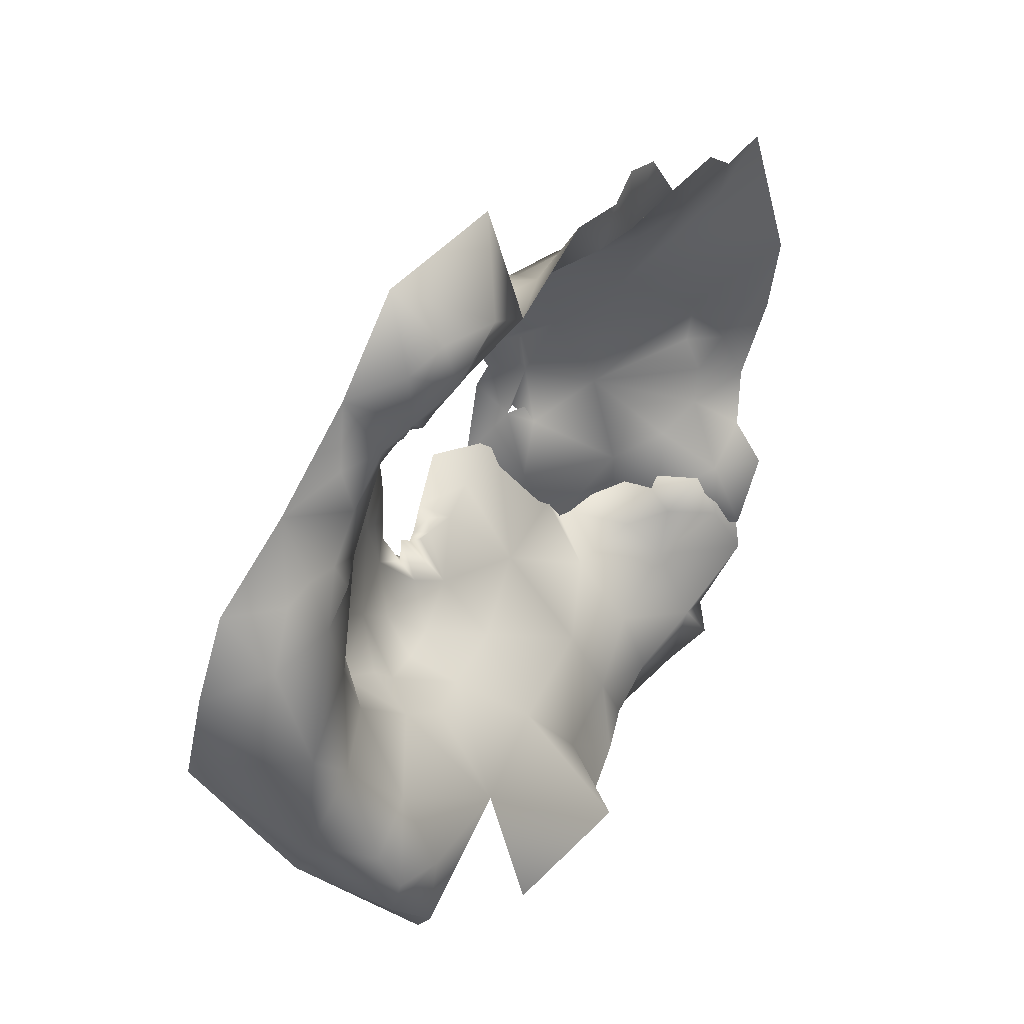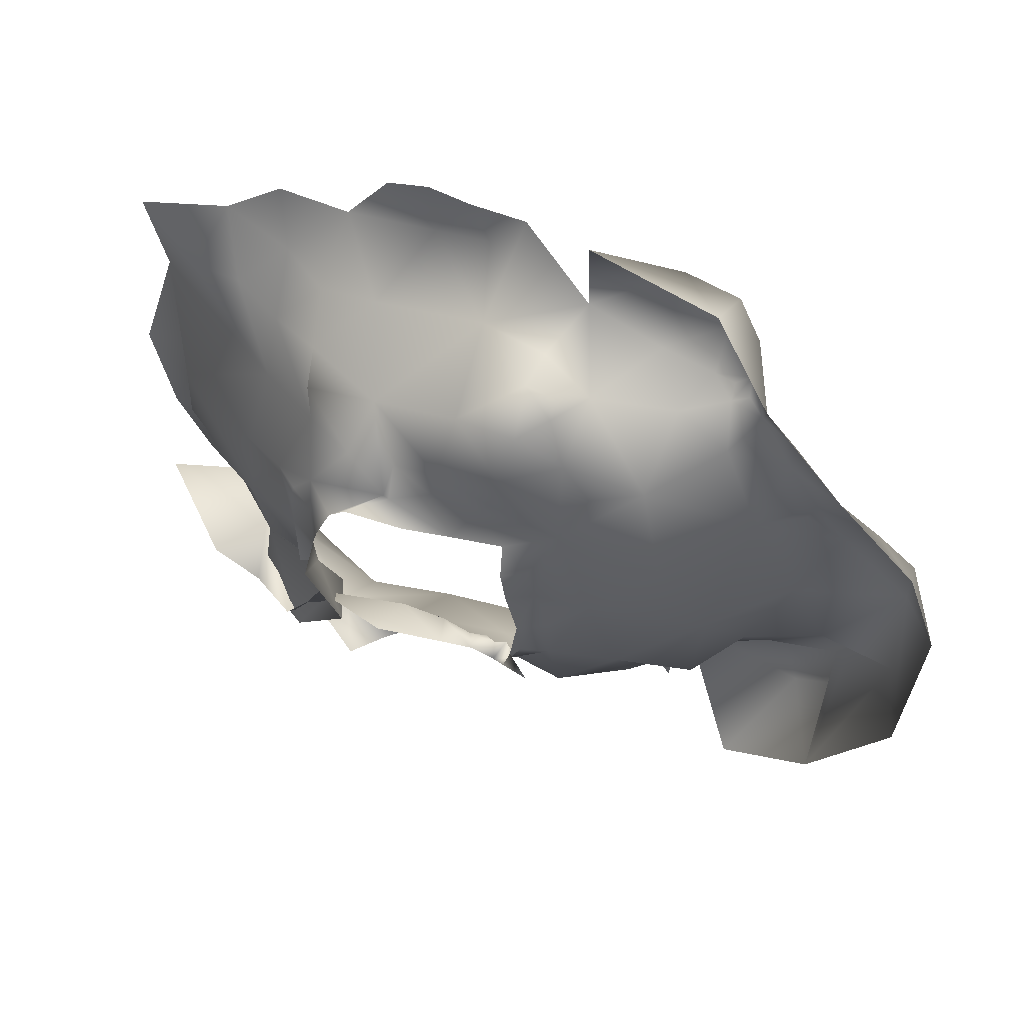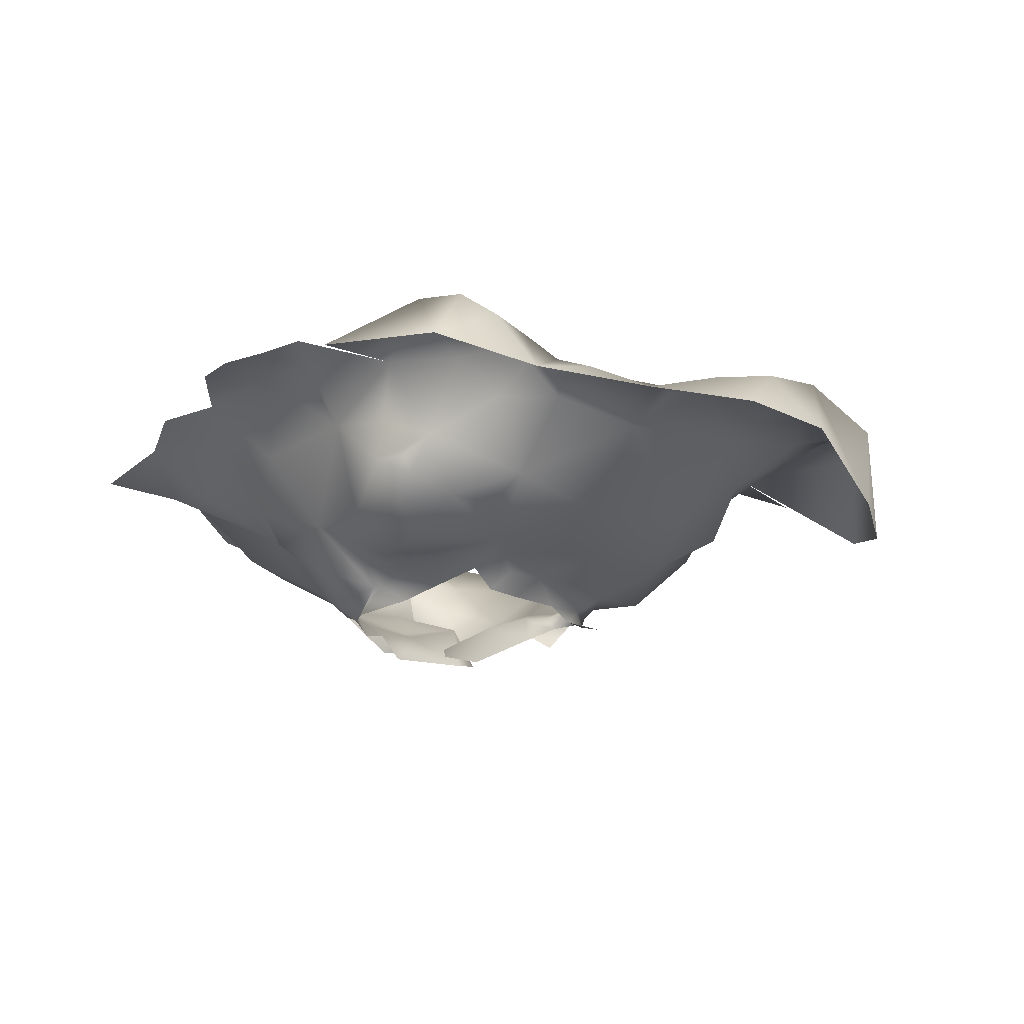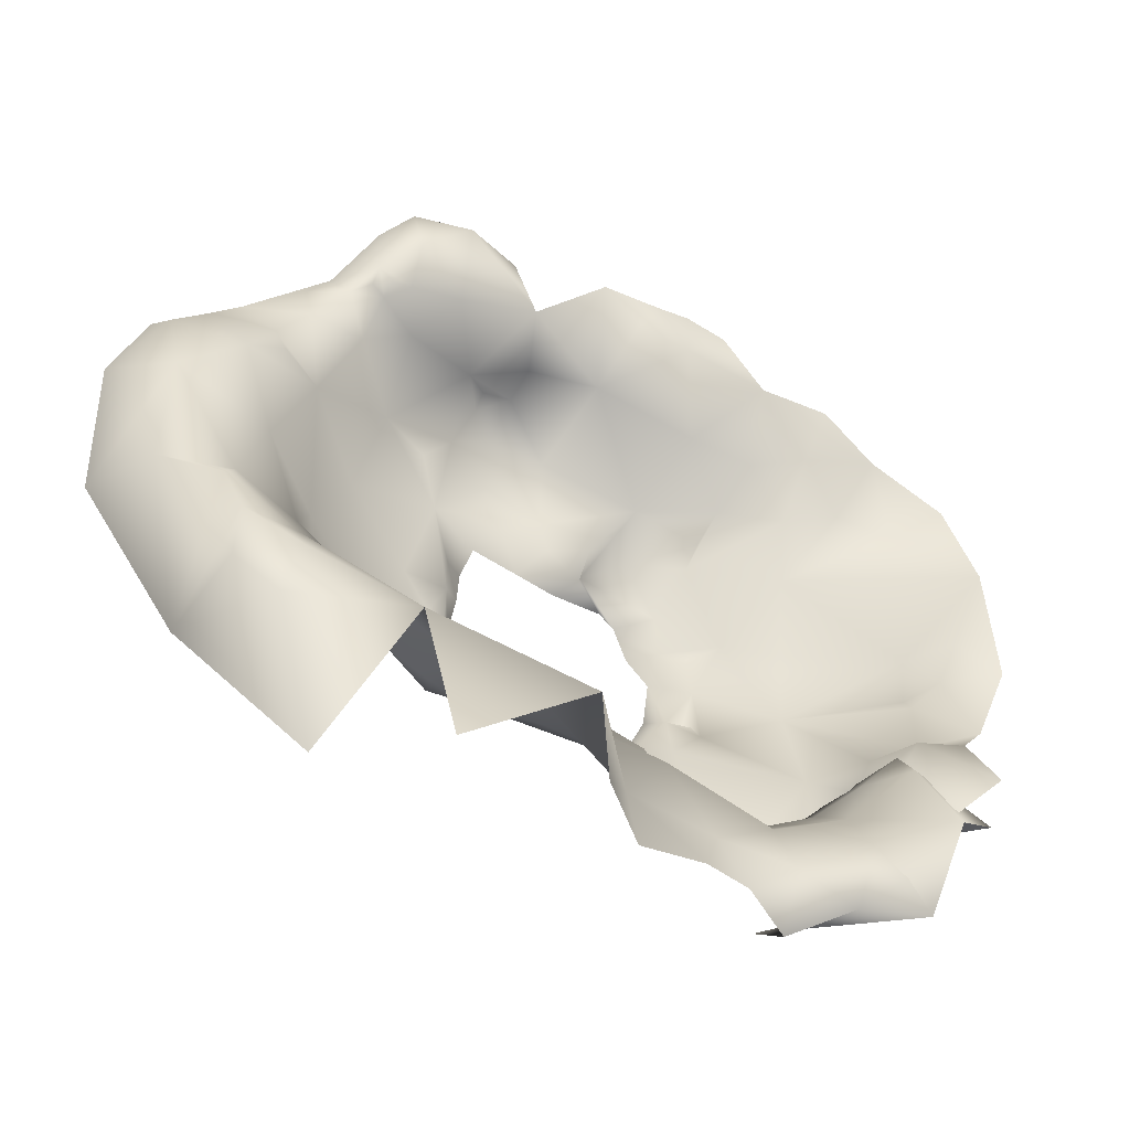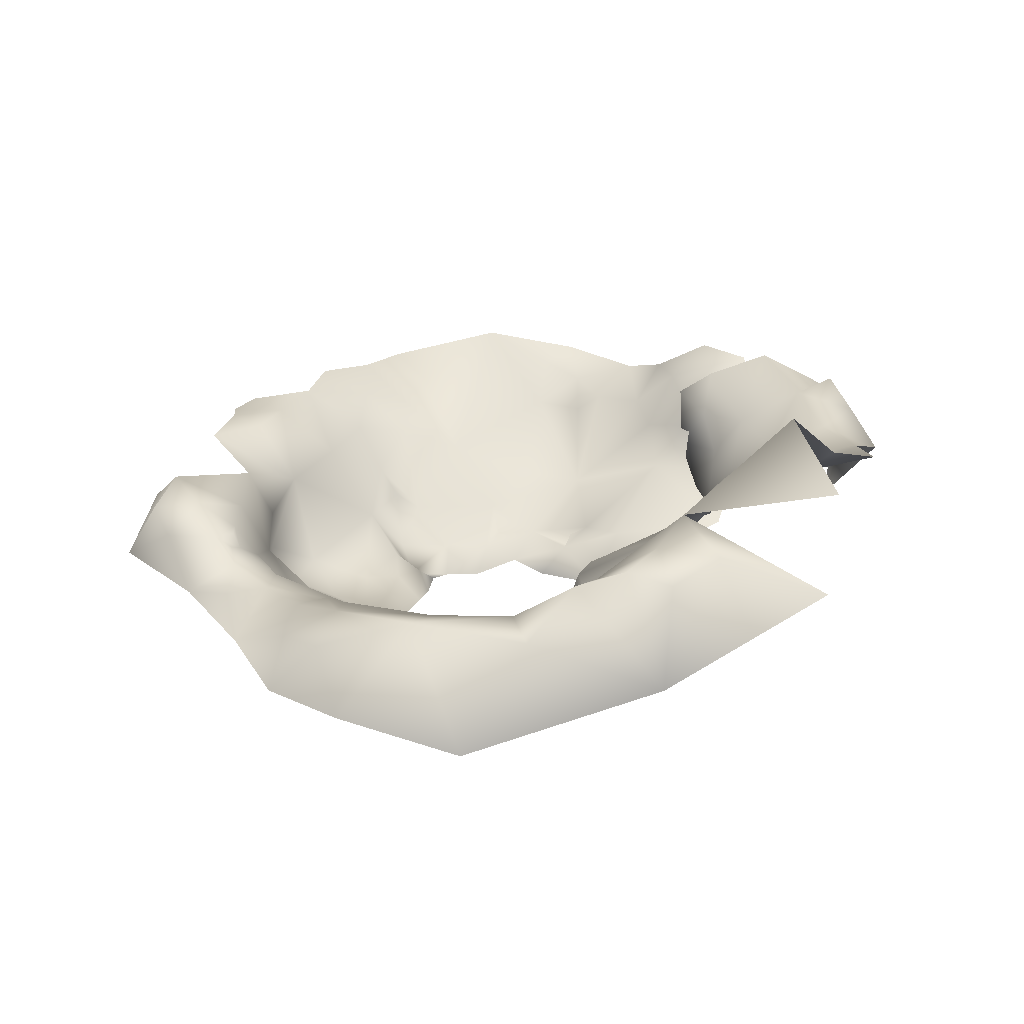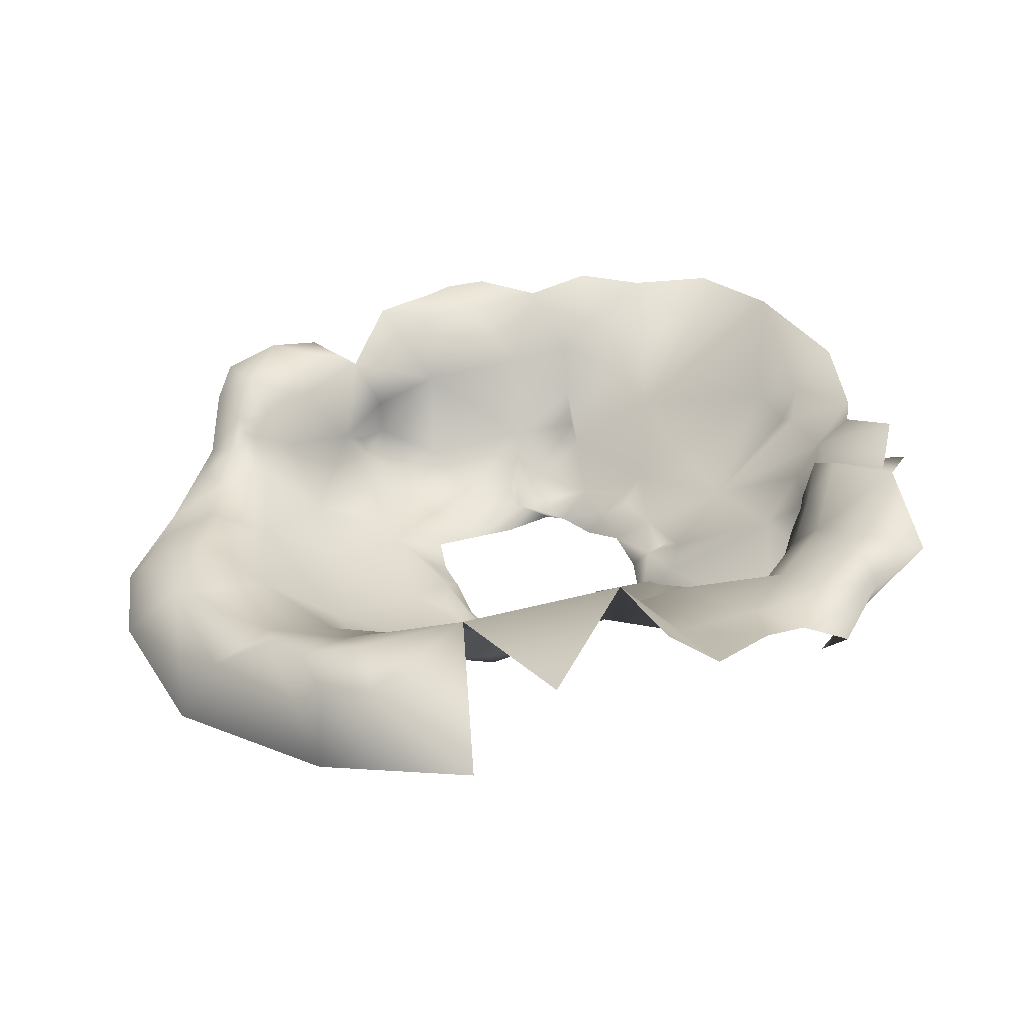
<metadata>
{"format":"obj","ext":"obj","renderer":"f3d","projection":"perspective","resolution":1024,"background":"white","views":[{"elev":40.7,"azim":120.5,"up":"+Z"},{"elev":54.2,"azim":20.9,"up":"+Z"},{"elev":-24.7,"azim":36.2,"up":"+Y"},{"elev":-47.7,"azim":150.8,"up":"+Z"},{"elev":20.5,"azim":101.9,"up":"+Y"},{"elev":38.8,"azim":151.7,"up":"+Y"}]}
</metadata>
<code>
o Cloud.001
v 11.01 -2.875 11.93
v 9.865 -4.061 12.71
v 10.8 -3.353 14.53
v 9.654 -4.252 14.9
v 10.41 -3.849 9.86
v 3.115 -3.094 16.92
v 4.217 -4.058 16.1
v 1.178 -4.36 16.49
v 7.888 -2.76 17.68
v 6.673 -3.605 16.01
v 5.274 -2.686 17.81
v 17.25 -1.567 15.29
v 12.07 -2.547 17.22
v 15.94 -0.7786 20.49
v 9.401 -3.267 16.09
v 13.36 -1.564 19.78
v 11.86 -1.315 21.49
v 13.77 -2.107 11.09
v 12.01 -2.815 9.712
v 11.03 -2.955 9.094
v 9.52 -3.574 5.366
v 10.46 -3.421 7.262
v 9.566 -2.914 5.103
v 15.3 -1.614 6.245
v 15.51 0.2934 2.561
v 12.23 -2.104 3.342
v 9.404 2.639 24.7
v 12.23 1.327 24.06
v 9.26 0.2921 24.89
v 10.61 5.627 25.72
v 5.737 3.649 24.42
v 4.896 6.802 26.83
v 6.901 6.612 29.23
v 18.65 3.971 23.61
v 17.51 4.83 24.28
v 18.57 4.804 24.02
v 17.85 2.761 30.83
v 15.07 6.729 28.71
v 11.03 3.921 31.63
v 17.66 6.208 26.4
v 19.53 4.74 27.65
v 19.38 4.813 24.78
v 19.07 2.655 21.35
v 20.42 3.664 23.36
v 22.22 3.16 20.83
v 21.08 2.166 16.66
v 22.3 5.29 2.028
v 25.84 7.31 -0.1572
v 22.81 7.557 -1.291
v 17.23 0.309 4.451
v 18.02 2.794 3.215
v 15.53 3.347 1.548
v 12.56 2.546 0.8404
v 27.25 2.597 18.29
v 29.51 0.3826 18.46
v 29.26 3.103 15.85
v 31.22 -0.01421 14.22
v 23.93 3.031 18.51
v 23.41 3.386 16.98
v 21.35 2.244 6.317
v 23.46 2.87 11.05
v 25.24 3.978 6.044
v 29.25 4.282 4.478
v 29.1 4.822 10.71
v 30.53 -1.894 7.738
v 25.28 1.151 21.78
v 25.52 2.715 18.64
v 25.41 3.531 15.84
v 19.68 -0.4481 10.36
v -1.4 -2.872 16.05
v 0.292 -4.392 15.81
v -1.556 -2.958 13.49
v 2.938 -3.325 17.43
v -2.951 -2.021 13.62
v -1.264 -3.598 11.52
v -0.5198 -4.501 13.87
v 3.021 -2.078 18.47
v 1.25 -0.1472 20.61
v 5.677 -2.814 19.81
v 8.633 -3.038 18.94
v 1.718 6.713 29.64
v 3.786 6.985 28.93
v 1.929 6.928 26.38
v 10.13 -4.125 7.648
v 11.84 -2.76 6.853
v 26.63 6.604 2.4
v 26.1 0.8141 -2.318
v 18.11 5.851 28.96
v 20.92 1.924 26.03
v 22.41 2.662 23.17
v 16.4 2.672 23.33
v 14.7 5.018 24.8
v 10.89 0.193 24.64
v 9.542 -1.976 4.032
v 9.452 -2.883 6.629
v 11.06 -4.219 5.823
v 7.574 -1.299 2.776
v 16.87 7.329 -1.954
v 13.11 -0.09043 1.962
v 23.73 7.646 -4.779
v 25.75 6.653 -2.571
v 20.62 4.757 -10.35
v 19.16 -0.3066 5.457
v 19.49 4.316 23.83
v 6.277 -1.546 23.1
v -2.845 6.843 25.99
v -0.5073 6.804 29.03
v -0.1086 3.614 23.64
v -2.851 1.643 21.07
v -3.47 4.267 22.63
v -6.009 5.884 22.91
v -5.84 3.444 20.18
v -2.533 -0.02546 19.89
v -6.736 7.083 26.01
v -2.155 -0.6939 18.33
v -6.141 2.395 16.58
v -9.768 6.777 23.85
v 0.6348 -2.36 18.72
v -3.086 -2.155 10.62
v -2.951 -2.423 12.96
v 10.85 -0.524 1.817
v 9.015 -2.835 20.87
v 9.502 -1.815 23.29
v -3.077 -1.576 6.998
v -2.64 -2.806 8.043
v -6.848 0.3631 8.292
v -12.25 4.067 12.01
v -6.816 0.7367 12.65
v -11.88 4.69 5.026
v -11.76 4.877 7.71
v -1.664 -2.546 8.189
v -16.28 7.039 10.45
v -14.81 8.196 16.03
v -13.78 6.577 11.83
v 10.17 11.21 -7.329
v 6.337 6.636 -7.643
v 9.484 5.415 -3.018
v 6.567 -2.901 6.083
v 7.552 -3.3 5.583
v 7.167 -2.47 5.656
v 2.958 4.627 -2.659
v -5.249 7.188 -9.964
v -2.107 5.721 -11.77
v -2.83 2.243 -8.768
v -2.443 6.739 -8.396
v 1.204 5.851 -7.474
v -2.331 5.308 -5.038
v -2.745 2.008 -2.374
v 2.577 0.1548 1.37
v -6.123 7.784 -6.421
v -7.127 8.588 -8.424
v 2.755 7.302 -10.8
v 0.01718 6.434 -10.42
v 0.284 -4.184 5.807
v -1.482 -4.509 9.651
v -7.979 3.202 1.391
v -6.087 3.402 -1.095
v -7.451 5.426 -0.187
v -3.622 -0.8453 0.6989
v -1.469 -3.139 6.154
v 2.788 -4.908 7.215
v 3.276 -2.42 6.366
v -4.293 -0.9629 -1.739
v -7.595 1.431 -2.279
v -6.994 1.78 2.89
v -13.19 5.679 9.469
v -12.15 3.77 9.232
v -1.046 -1.049 4.572
v -7.577 0.5982 -0.9595
v -4.964 -1.003 -0.8827
v -6.375 5.554 -2.811
v 6.622 8.009 -11.95
v 8.398 8.721 -9.645
v -9.514 3.789 3.813
v -4.244 -0.9895 13.64
v 8.151 -2.442 5.909
v 5.504 -2.125 5.691
v 5.969 -3.852 6.182
v 8.733 -2.785 6.047
v -10.57 8.914 -3.803
v -8.962 7.871 -0.3852
v -7.961 4.467 0.4545
v -9.509 7.067 -8.576
v -5.639 -1.182 7.64
v 8.685 -2.948 4.592
v 7.644 1.61 0.009771
v 15.73 8.747 -10.41
v -14.74 6.344 6.034
v -9.827 7.3 2.326
v -8.249 6.879 -1.018
v -13.73 8.468 0.6597
v -11.1 8.509 -2.355
v -10.11 0.5735 0.6799
v -12.9 7.141 3.678
v -9.406 4.715 -3.808
v -9.097 6.467 1.652
v -15.16 5.55 0.5101
v -11.56 5.371 20.09
v -14.58 6.259 22.88
v -8.522 4.68 20.79
v 10.89 -0.6058 23.98
f 1 2 3
f 4 3 2
f 5 2 1
f 6 7 8
f 9 10 11
f 12 13 14
f 15 9 13
f 9 15 10
f 1 3 13
f 4 15 3
f 3 15 13
f 14 16 17
f 1 13 18
f 1 19 20
f 21 22 23
f 24 25 26
f 1 20 5
f 13 12 18
f 27 28 29
f 27 30 28
f 31 32 33
f 28 14 17
f 34 35 36
f 37 38 39
f 40 41 42
f 43 34 44
f 43 45 46
f 47 48 49
f 24 50 25
f 50 51 25
f 25 52 53
f 54 55 56
f 56 55 57
f 46 58 59
f 60 61 62
f 63 64 65
f 58 66 67
f 68 61 46
f 61 69 46
f 70 71 72
f 8 73 6
f 74 70 72
f 8 71 73
f 71 70 73
f 75 72 76
f 71 76 72
f 77 73 78
f 77 78 79
f 13 9 80
f 9 79 80
f 77 79 11
f 79 9 11
f 81 82 83
f 6 77 11
f 6 11 10
f 6 10 7
f 84 5 22
f 5 20 22
f 85 22 20
f 19 85 20
f 86 63 87
f 21 84 22
f 63 62 64
f 62 86 47
f 12 69 18
f 38 37 88
f 89 66 90
f 89 44 42
f 38 88 40
f 35 91 92
f 28 93 29
f 28 30 92
f 43 14 91
f 34 43 91
f 14 13 16
f 23 94 95
f 21 96 84
f 19 1 18
f 95 94 97
f 22 85 23
f 51 98 52
f 52 98 53
f 99 25 53
f 47 86 48
f 100 98 49
f 61 60 69
f 48 101 49
f 87 100 101
f 98 100 102
f 100 87 102
f 87 101 48
f 24 103 50
f 63 65 87
f 60 103 69
f 63 86 62
f 60 62 47
f 50 103 51
f 103 60 51
f 69 24 18
f 47 98 51
f 98 47 49
f 47 51 60
f 62 61 64
f 69 103 24
f 65 64 57
f 56 64 68
f 64 61 68
f 46 59 68
f 64 56 57
f 68 54 56
f 69 12 46
f 54 68 67
f 68 59 58
f 67 66 54
f 45 58 46
f 43 44 45
f 90 45 44
f 66 45 90
f 44 34 104
f 35 34 91
f 35 42 36
f 40 35 92
f 44 89 90
f 89 42 41
f 37 89 41
f 35 40 42
f 42 34 36
f 30 38 92
f 38 30 39
f 31 33 30
f 37 41 88
f 41 40 88
f 92 38 40
f 27 31 30
f 31 29 105
f 31 27 29
f 33 32 82
f 83 32 31
f 32 83 82
f 106 107 83
f 105 78 31
f 108 78 109
f 108 109 110
f 110 111 106
f 112 110 109
f 109 78 113
f 106 111 114
f 112 115 116
f 114 111 117
f 115 112 109
f 78 118 113
f 73 118 78
f 115 113 118
f 73 70 118
f 72 119 120
f 52 25 51
f 99 26 25
f 101 100 49
f 94 85 26
f 121 94 26
f 85 24 26
f 48 86 87
f 66 55 54
f 67 68 58
f 12 14 46
f 14 43 46
f 66 58 45
f 122 123 17
f 122 79 105
f 124 119 125
f 126 127 128
f 126 129 130
f 75 131 119
f 132 133 134
f 128 127 116
f 135 136 137
f 138 139 140
f 136 141 137
f 142 143 144
f 142 145 143
f 146 145 147
f 141 148 149
f 150 142 151
f 141 147 148
f 147 145 150
f 145 142 150
f 152 153 146
f 143 145 153
f 154 131 155
f 156 157 158
f 148 159 149
f 160 161 162
f 163 164 165
f 130 166 167
f 154 168 131
f 166 127 167
f 169 170 156
f 168 124 131
f 148 171 157
f 172 136 173
f 174 126 165
f 72 75 119
f 74 72 120
f 119 131 125
f 120 119 175
f 97 140 176
f 177 138 140
f 162 178 177
f 179 140 139
f 139 138 178
f 75 155 131
f 177 140 97
f 150 180 171
f 171 181 158
f 174 165 182
f 150 151 183
f 142 183 151
f 147 171 148
f 126 174 129
f 158 157 171
f 170 148 157
f 163 168 154
f 163 165 168
f 159 148 170
f 149 160 162
f 160 149 159
f 131 124 184
f 168 165 124
f 126 124 165
f 149 162 177
f 162 161 178
f 177 178 138
f 77 6 73
f 139 185 179
f 185 95 179
f 95 97 179
f 140 179 176
f 179 97 176
f 177 97 149
f 23 85 94
f 21 23 185
f 121 97 94
f 23 95 185
f 137 141 186
f 24 85 18
f 85 19 18
f 17 16 13
f 105 79 78
f 80 79 122
f 80 122 13
f 126 119 124
f 99 121 26
f 53 98 137
f 121 99 53
f 187 135 98
f 135 137 98
f 136 135 173
f 97 121 186
f 121 53 186
f 137 186 53
f 136 172 152
f 136 152 146
f 149 97 186
f 141 136 146
f 141 146 147
f 141 149 186
f 145 146 153
f 165 164 182
f 150 171 147
f 188 130 129
f 132 166 188
f 133 127 134
f 189 182 190
f 126 130 167
f 191 189 192
f 127 166 134
f 166 132 134
f 189 129 174
f 150 183 180
f 169 156 193
f 183 142 144
f 171 180 181
f 129 189 194
f 127 133 116
f 182 195 190
f 130 188 166
f 156 158 196
f 188 129 194
f 189 191 194
f 158 181 196
f 195 192 190
f 192 189 190
f 164 195 182
f 182 189 174
f 156 197 193
f 197 181 180
f 181 197 196
f 197 156 196
f 170 157 156
f 175 128 116
f 126 128 175
f 119 126 175
f 127 126 167
f 115 70 175
f 116 133 198
f 133 199 198
f 74 175 70
f 116 115 175
f 117 198 199
f 70 115 118
f 200 198 117
f 115 109 113
f 112 200 111
f 110 112 111
f 117 111 200
f 108 106 83
f 78 108 31
f 108 83 31
f 106 108 110
f 112 116 200
f 116 198 200
f 83 107 81
f 93 201 29
f 28 201 93
f 29 123 105
f 17 123 201
f 123 29 201
f 17 201 28
f 123 122 105
f 13 122 17
f 92 91 28
f 14 28 91
f 34 42 104
f 42 44 104
f 74 120 175

</code>
